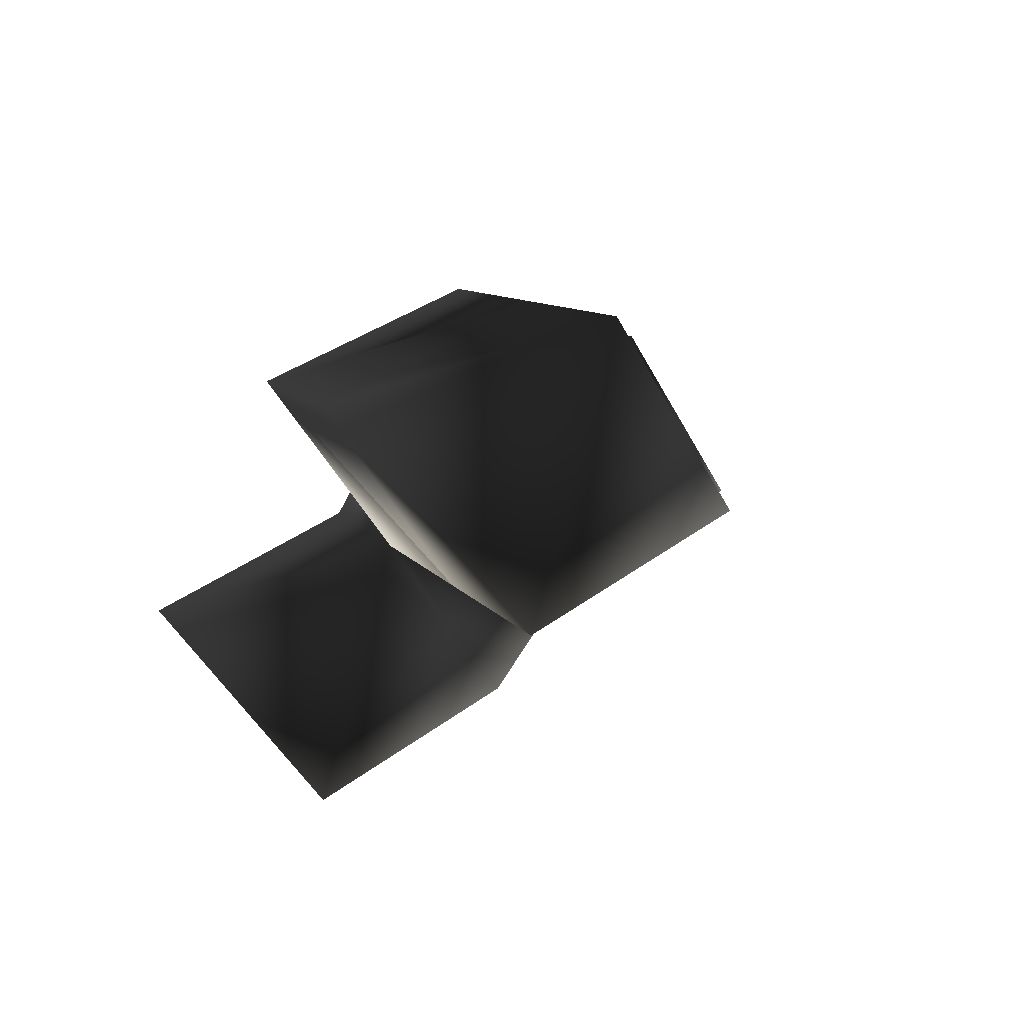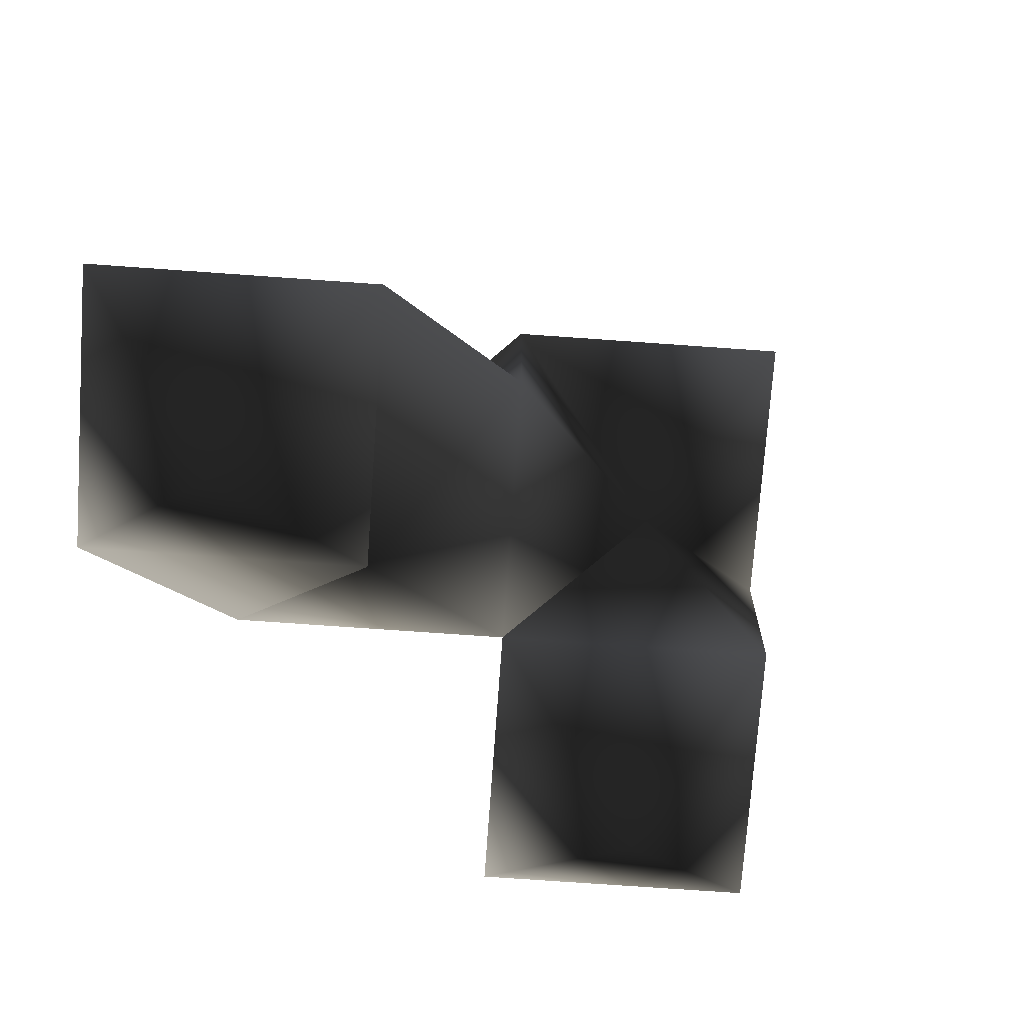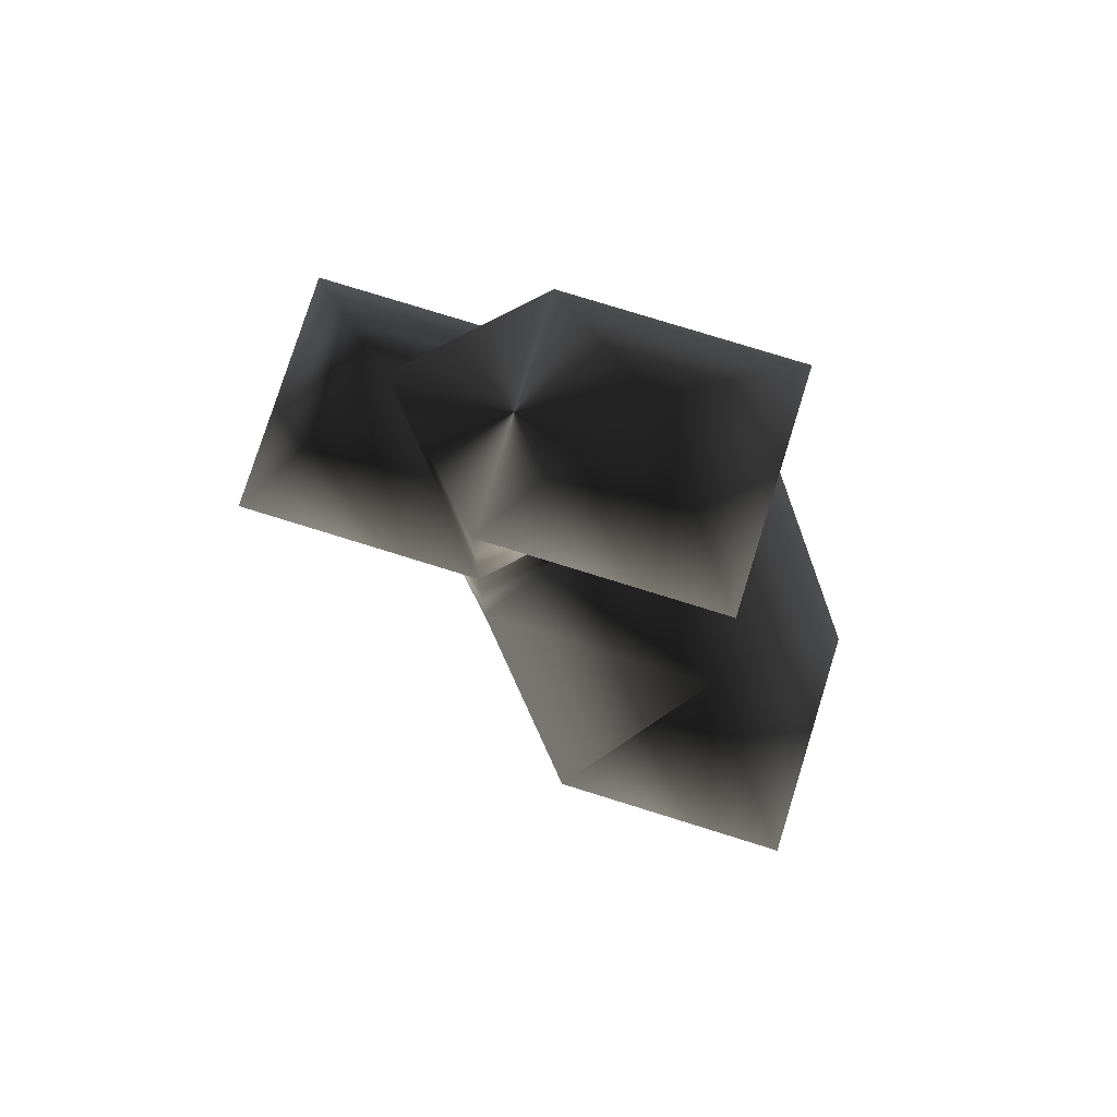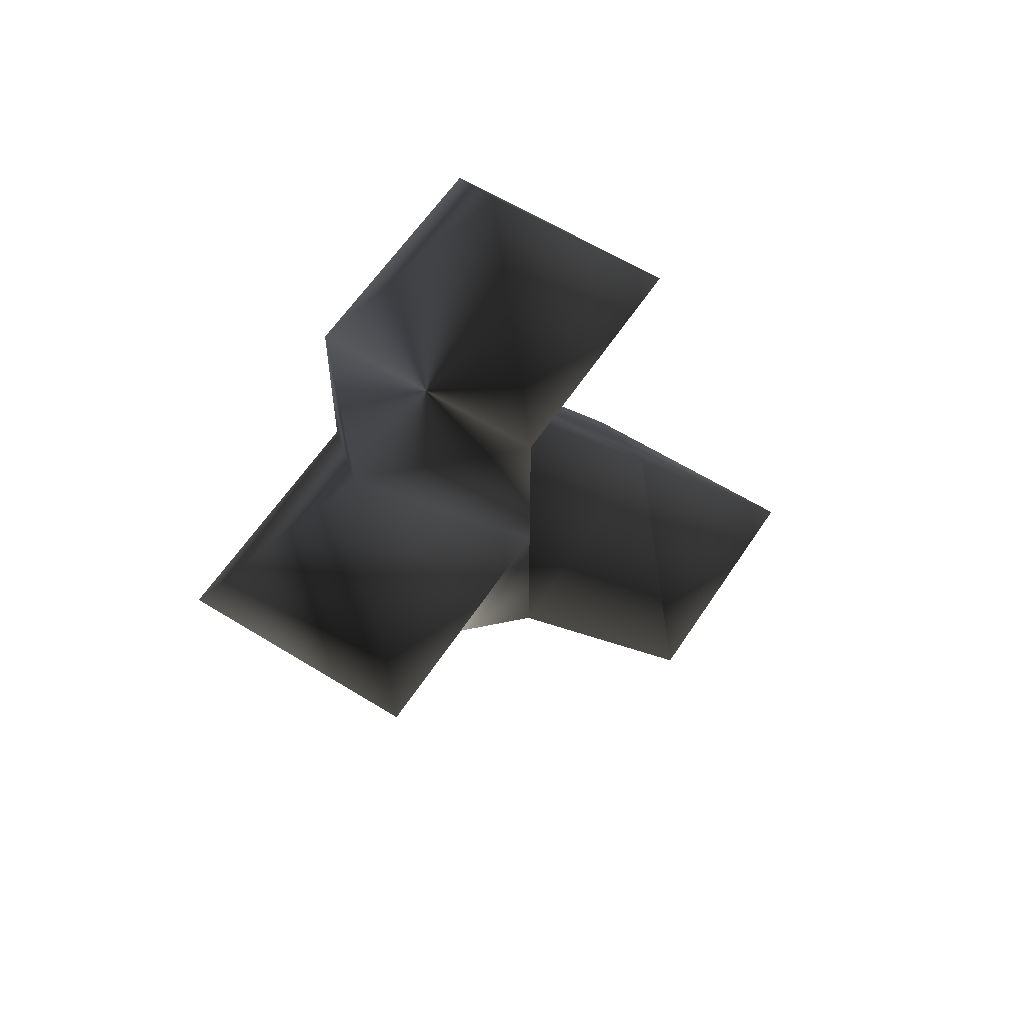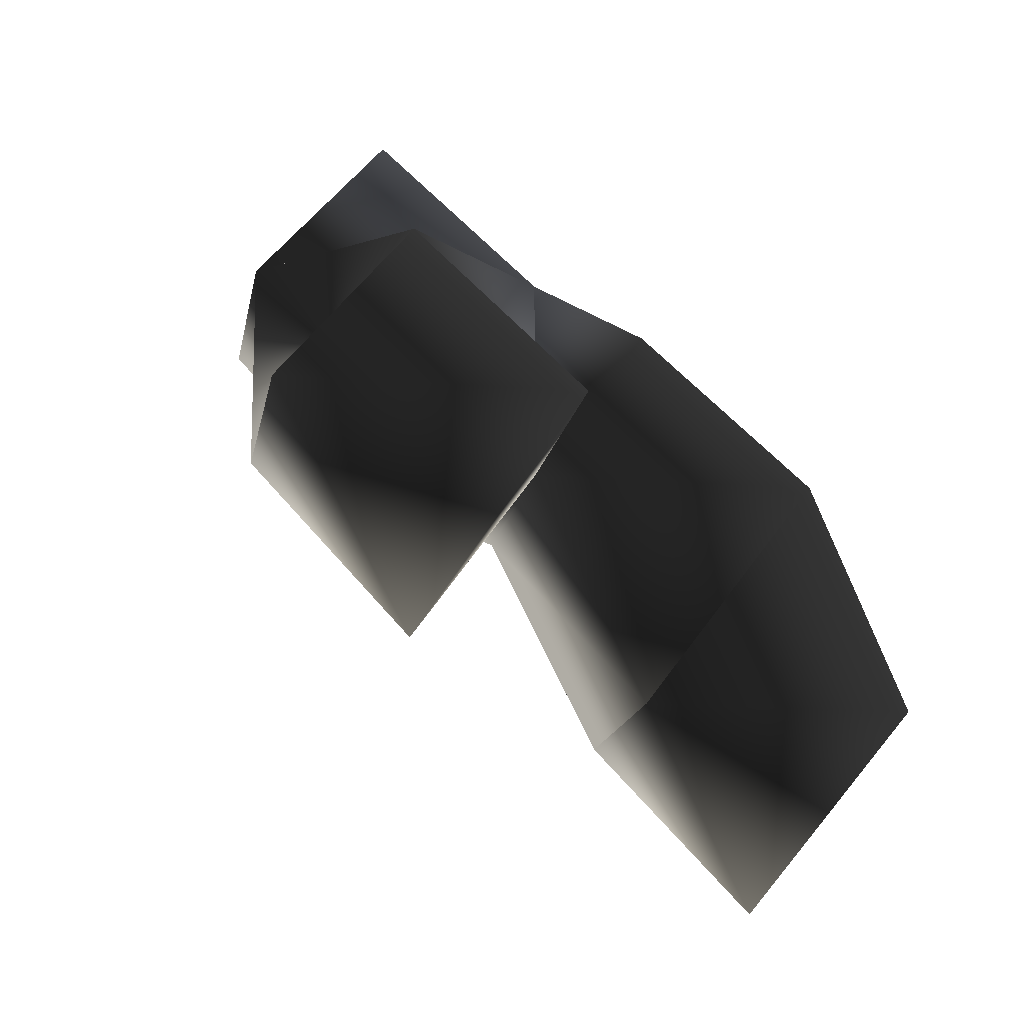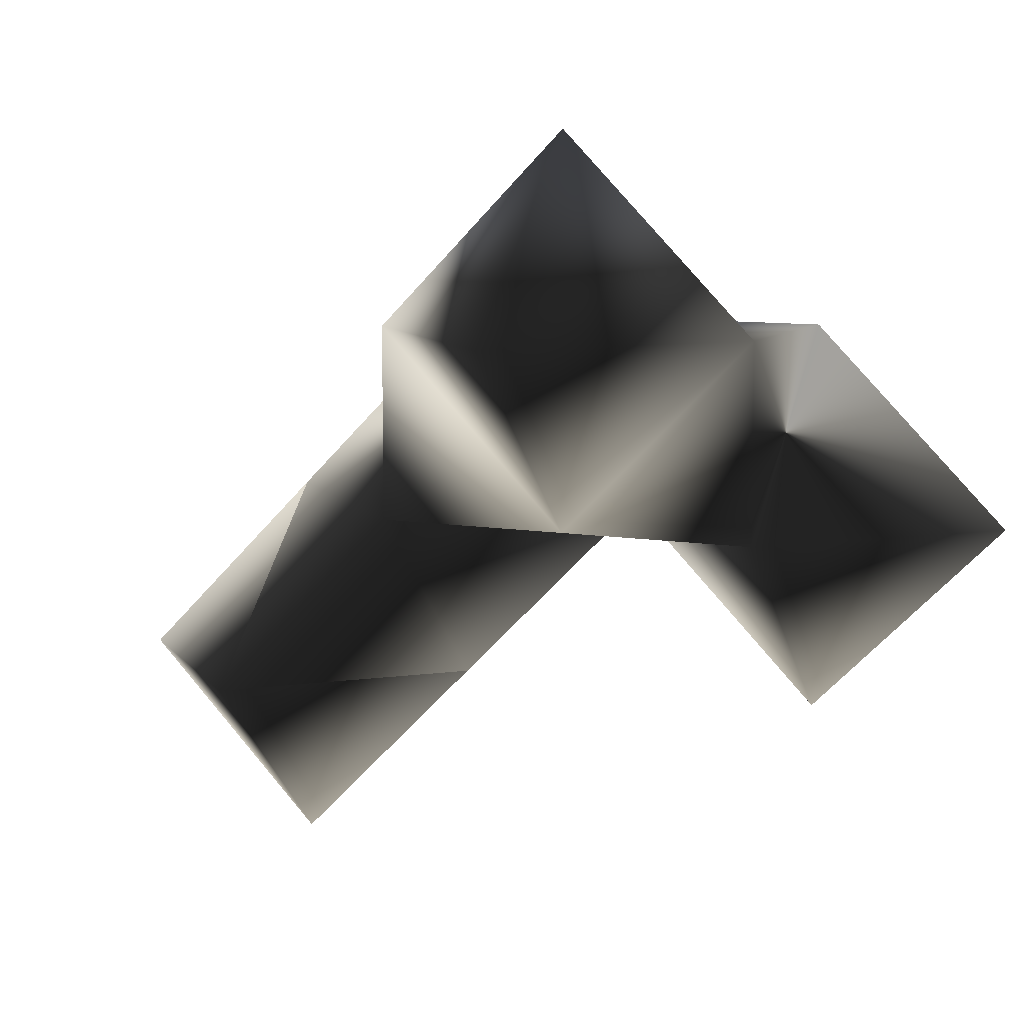
<metadata>
{"format":"obj","ext":"obj","renderer":"f3d","projection":"perspective","resolution":1024,"background":"white","views":[{"elev":-39.7,"azim":158.6,"up":"+Y"},{"elev":-71.6,"azim":-139.1,"up":"+Y"},{"elev":77.2,"azim":-27.7,"up":"+Z"},{"elev":58.7,"azim":-102.2,"up":"+Z"},{"elev":-15.0,"azim":35.7,"up":"+Y"},{"elev":9.1,"azim":-65.5,"up":"+Y"}]}
</metadata>
<code>
v 2.721e-19 3 3
v 1 3 2
v 1 2 3
v 1 3 4
v 1 4 3
v 1 1 1
v 2 1 2.721e-19
v 2 2.721e-19 1
v 2 1 2
v 2 2 1
v 2 2 1
v 1 2 2
v 2 1 2
v 2 2 3
v 1 2 4
v 2 2 3
v 2 1 4
v 2 2 5
v 2 3 2
v 2 3 3
v 2 3 4
v 3 1 1
v 3 2 2
v 3 2 4
f 3 2 1
f 1 4 3
f 2 5 1
f 1 5 4
f 8 7 6
f 6 9 8
f 7 10 6
f 10 11 6
f 11 12 6
f 13 9 6
f 13 6 12
f 12 14 13
f 17 16 15
f 15 18 17
f 11 19 12
f 2 19 20
f 14 20 19
f 20 14 3
f 12 3 14
f 3 12 2
f 19 2 12
f 3 16 20
f 21 20 16
f 20 21 4
f 15 4 21
f 4 15 3
f 16 3 15
f 15 21 18
f 20 5 2
f 5 20 4
f 22 7 8
f 9 22 8
f 22 10 7
f 11 10 23
f 10 22 23
f 9 13 23
f 9 23 22
f 14 23 13
f 24 16 17
f 18 24 17
f 23 19 11
f 19 23 14
f 24 21 16
f 21 24 18

</code>
